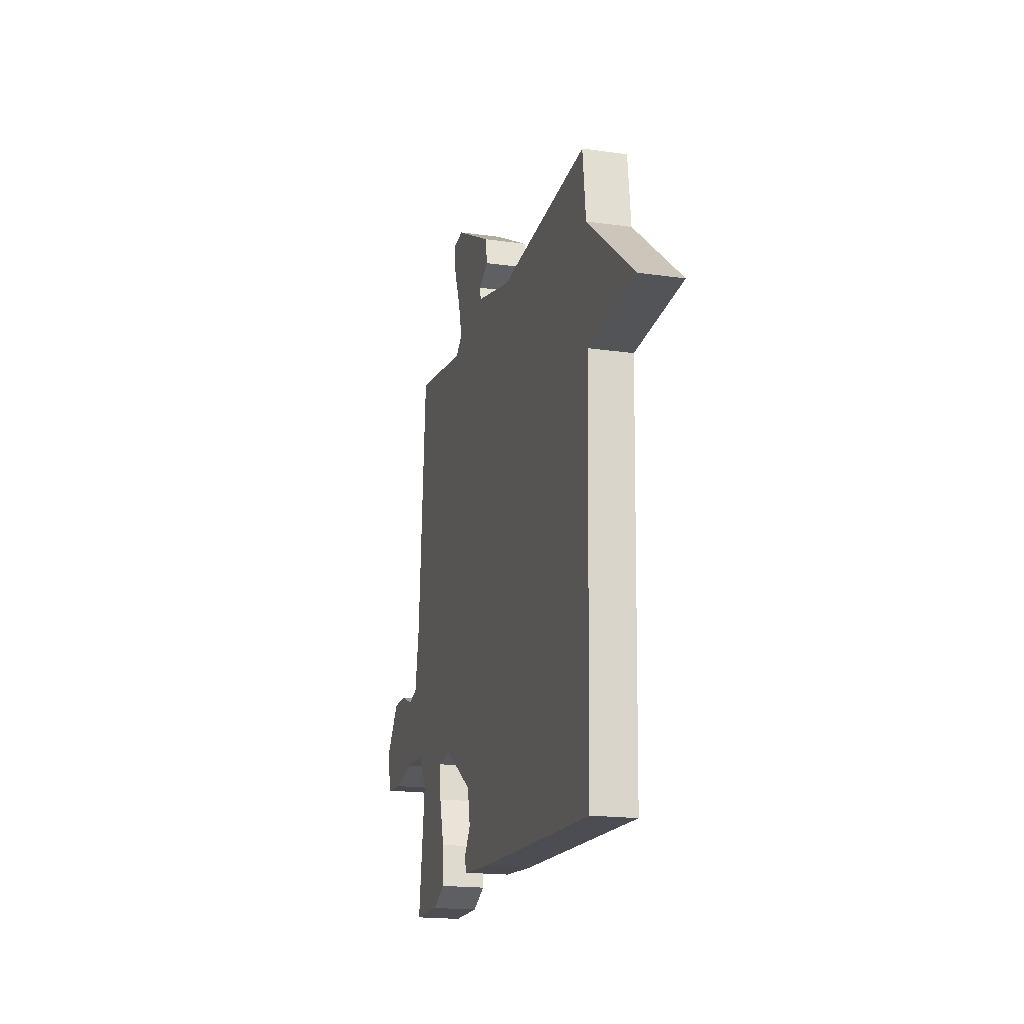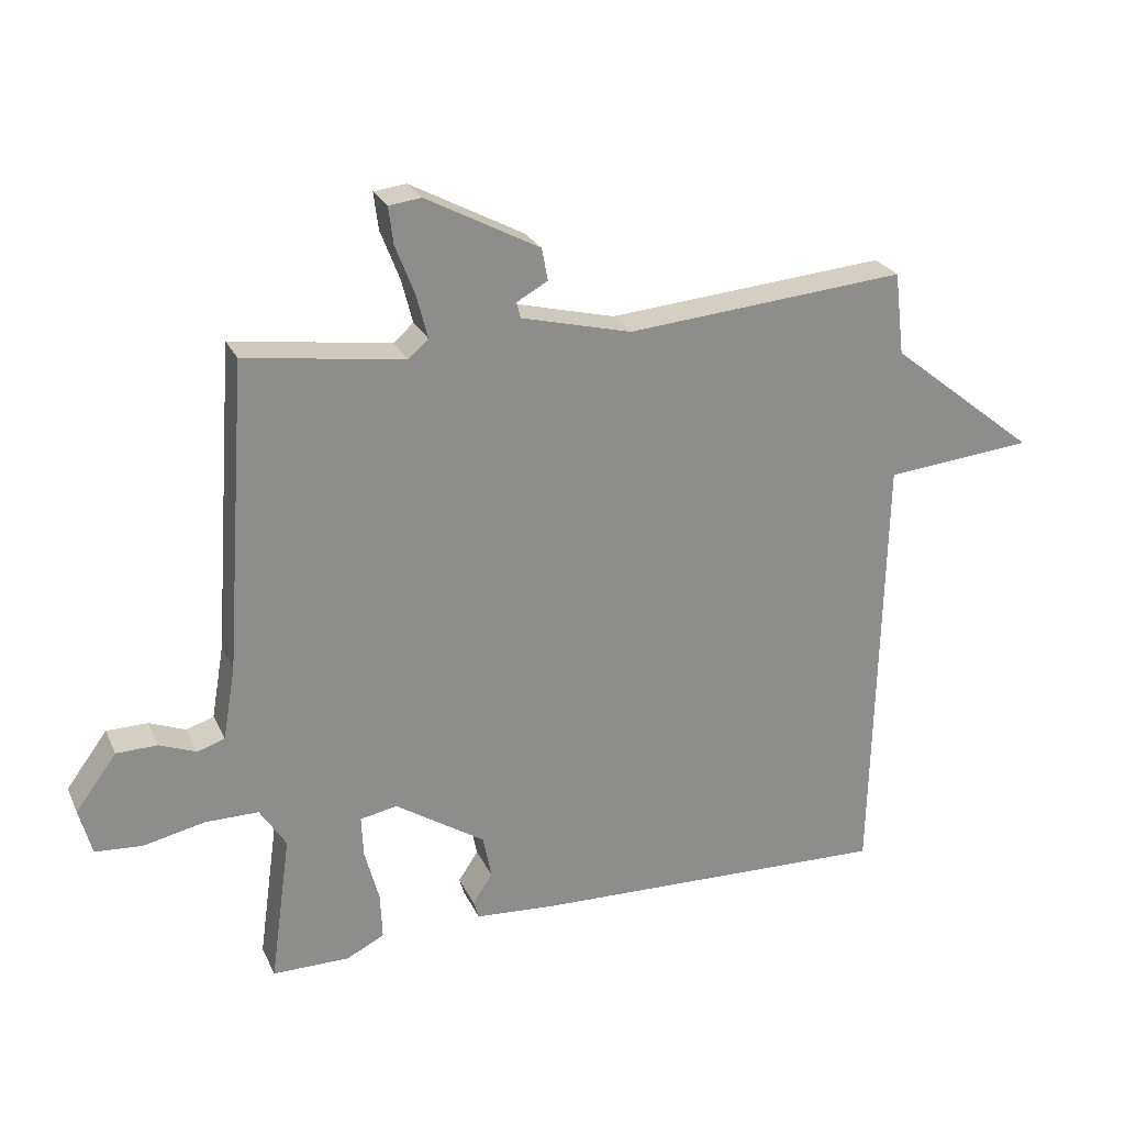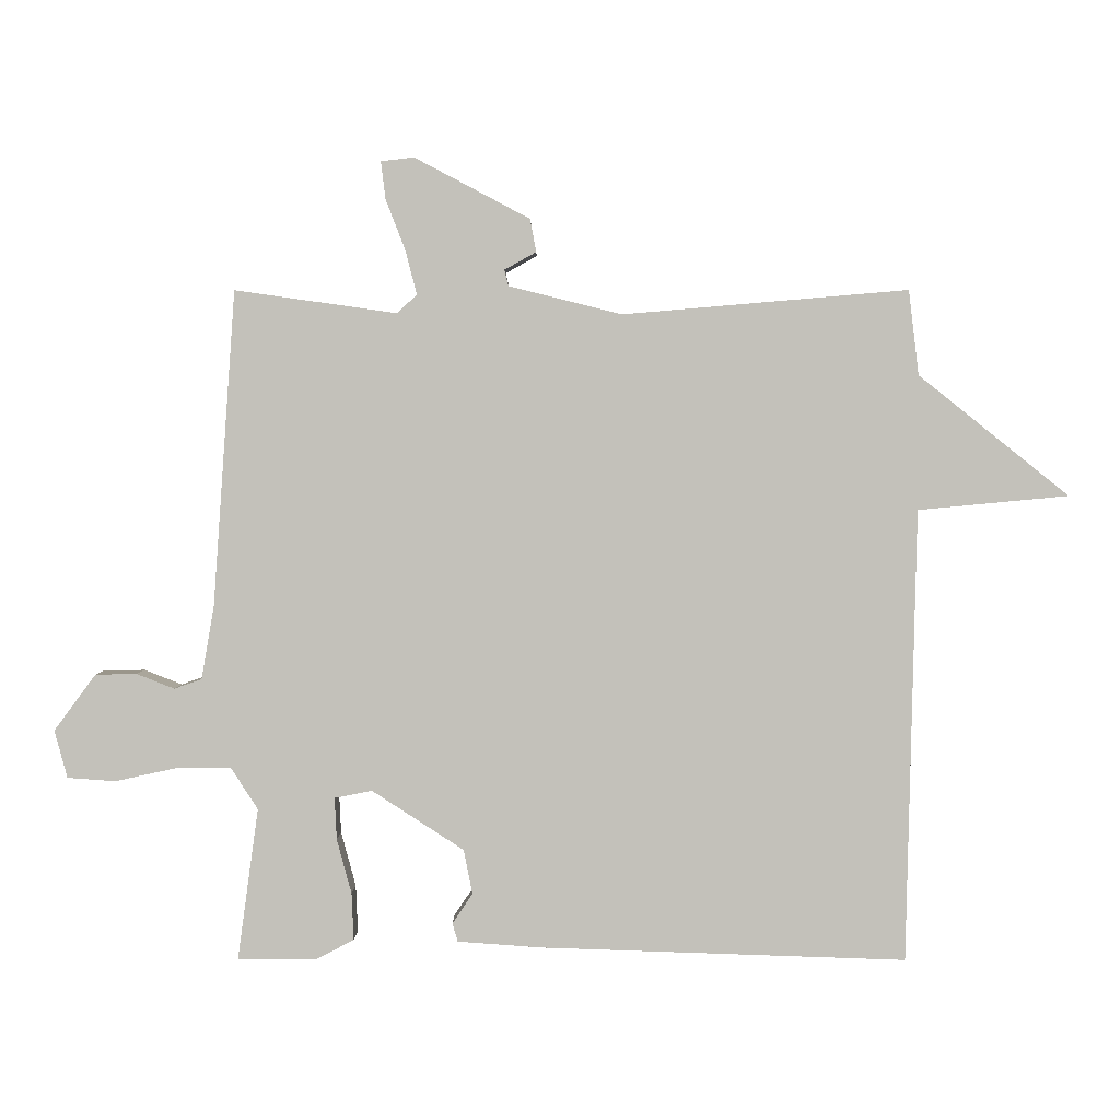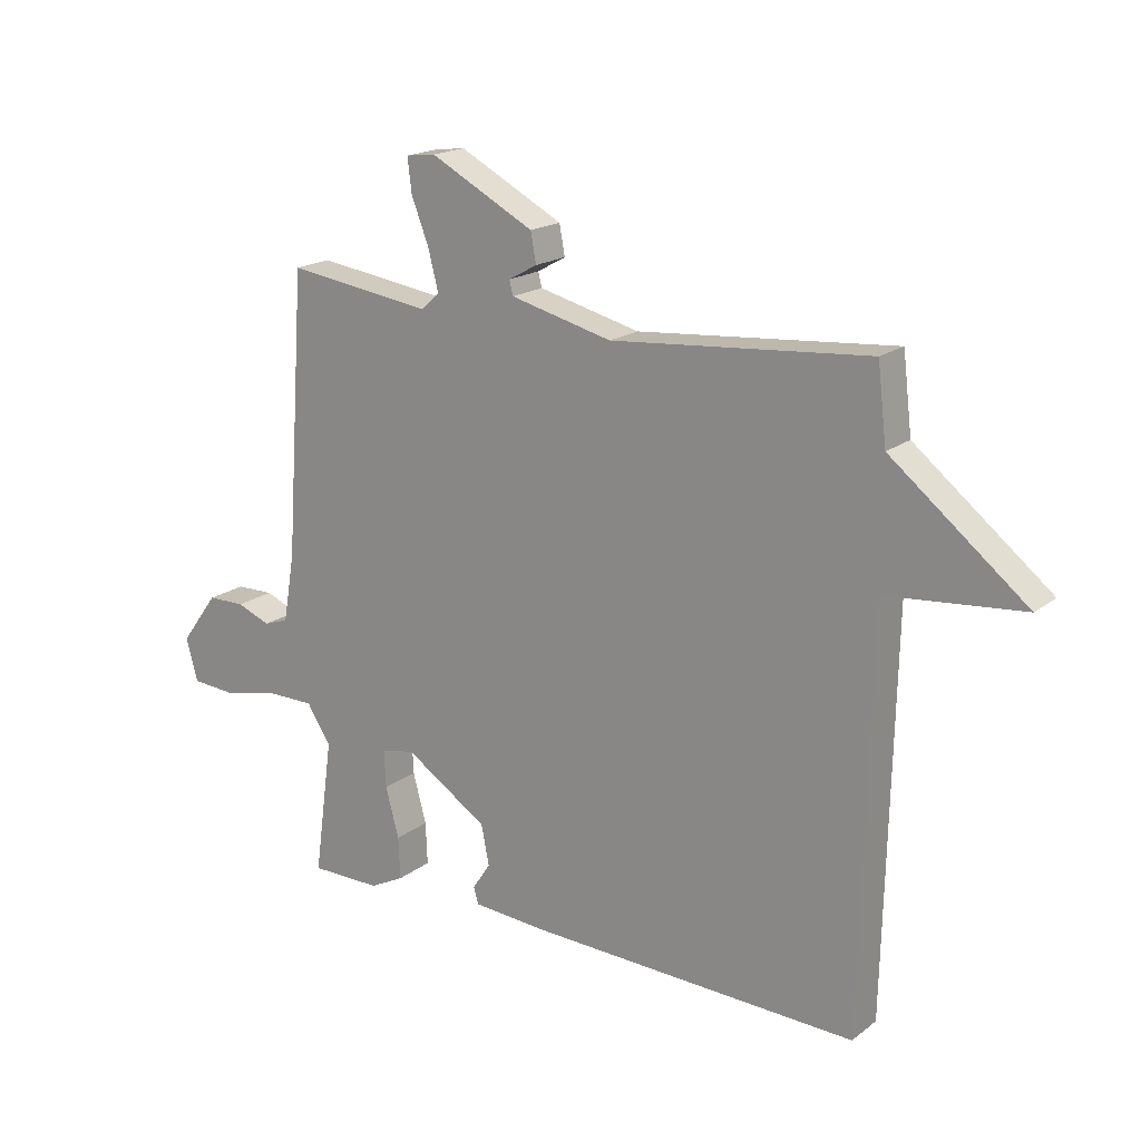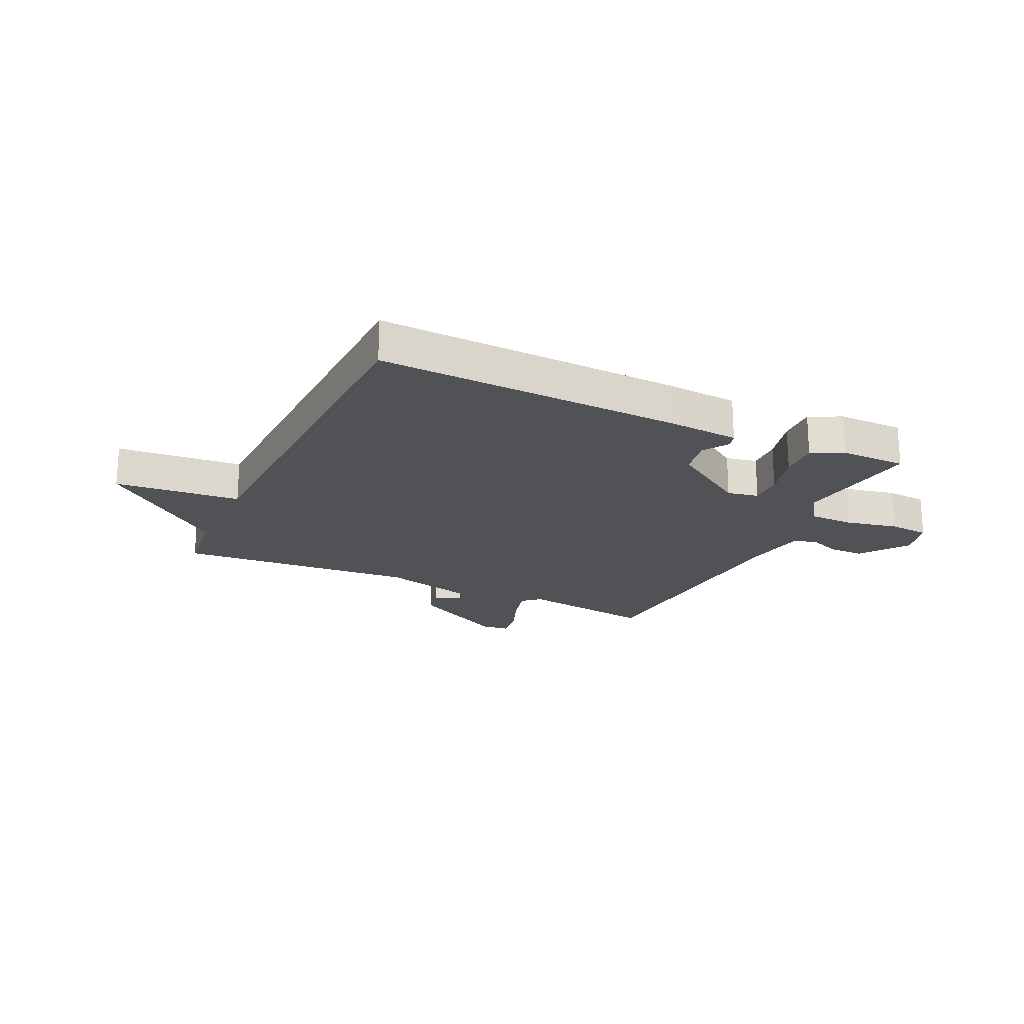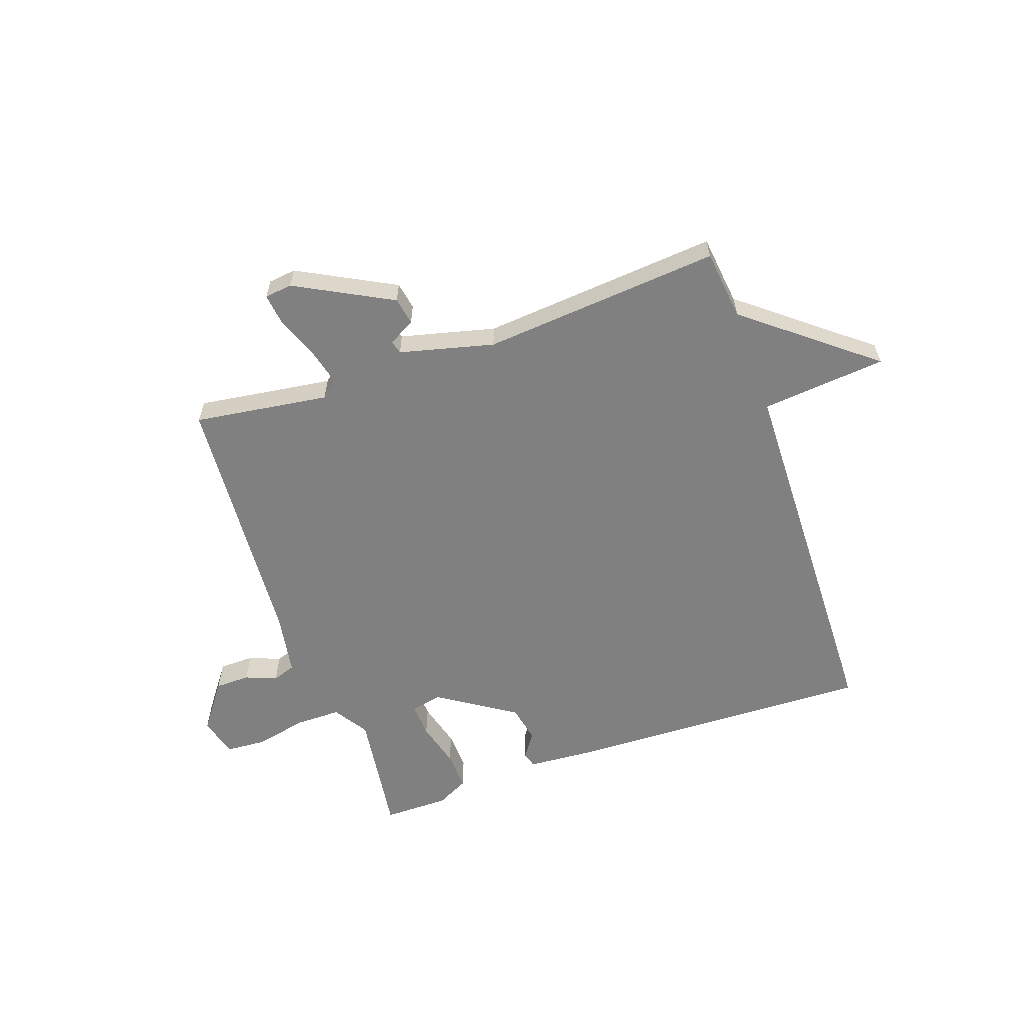
<metadata>
{"format":"obj","ext":"obj","renderer":"f3d","projection":"perspective","resolution":1024,"background":"white","views":[{"elev":-18.2,"azim":74.5,"up":"+Z"},{"elev":25.3,"azim":-20.6,"up":"+Z"},{"elev":2.4,"azim":0.4,"up":"+Z"},{"elev":18.3,"azim":35.3,"up":"+Z"},{"elev":-20.9,"azim":154.6,"up":"+Y"},{"elev":-60.0,"azim":19.3,"up":"+Y"}]}
</metadata>
<code>
v 0.5 0.07 0.5
v 0.515 0.07 0.374
v 0.739 0.07 0.195
v 0.515 0.07 0.174
v 0.5 0.07 -0.5
v -0.044 0.07 -0.482
v -0.17 0.07 -0.473
v -0.178 0.07 -0.446
v -0.148 0.07 -0.401
v -0.161 0.07 -0.335
v -0.298 0.07 -0.246
v -0.354 0.07 -0.257
v -0.351 0.07 -0.319
v -0.329 0.07 -0.401
v -0.326 0.07 -0.471
v -0.383 0.07 -0.5
v -0.5 0.07 -0.5
v -0.469 0.07 -0.274
v -0.509 0.07 -0.212
v -0.59 0.07 -0.212
v -0.682 0.07 -0.232
v -0.754 0.07 -0.227
v -0.773 0.07 -0.156
v -0.711 0.07 -0.072
v -0.649 0.07 -0.071
v -0.593 0.07 -0.093
v -0.552 0.07 -0.079
v -0.533 0.07 0.032
v -0.5 0.07 0.5
v -0.259 0.07 0.466
v -0.229 0.07 0.493
v -0.246 0.07 0.559
v -0.275 0.07 0.634
v -0.282 0.07 0.69
v -0.233 0.07 0.696
v -0.061 0.07 0.605
v -0.052 0.07 0.556
v -0.099 0.07 0.53
v -0.093 0.07 0.506
v 0.075 0.07 0.464
v 0.5 0 0.5
v 0.515 0 0.374
v 0.739 0 0.195
v 0.515 0 0.174
v 0.5 0 -0.5
v -0.044 0 -0.482
v -0.17 0 -0.473
v -0.178 0 -0.446
v -0.148 0 -0.401
v -0.161 0 -0.335
v -0.298 0 -0.246
v -0.354 0 -0.257
v -0.351 0 -0.319
v -0.329 0 -0.401
v -0.326 0 -0.471
v -0.383 0 -0.5
v -0.5 0 -0.5
v -0.469 0 -0.274
v -0.509 0 -0.212
v -0.59 0 -0.212
v -0.682 0 -0.232
v -0.754 0 -0.227
v -0.773 0 -0.156
v -0.711 0 -0.072
v -0.649 0 -0.071
v -0.593 0 -0.093
v -0.552 0 -0.079
v -0.533 0 0.032
v -0.5 0 0.5
v -0.259 0 0.466
v -0.229 0 0.493
v -0.246 0 0.559
v -0.275 0 0.634
v -0.282 0 0.69
v -0.233 0 0.696
v -0.061 0 0.605
v -0.052 0 0.556
v -0.099 0 0.53
v -0.093 0 0.506
v 0.075 0 0.464
f 36 37 38
f 35 36 38
f 34 35 38
f 33 34 38
f 32 33 38
f 31 32 38 39
f 30 31 39 40
f 28 29 30
f 27 28 30 40
f 24 25 26
f 23 24 26
f 22 23 26
f 21 22 26
f 20 21 26
f 19 20 26 27
f 40 1 2
f 27 40 2
f 19 27 2
f 18 19 2
f 16 17 18
f 15 16 18
f 14 15 18
f 13 14 18
f 7 8 9
f 6 7 9
f 5 6 9
f 4 5 9
f 4 9 10
f 2 3 4
f 2 4 10 11
f 12 13 18
f 2 11 12 18
f 78 77 76
f 78 76 75
f 78 75 74
f 78 74 73
f 78 73 72
f 79 78 72 71
f 80 79 71 70
f 70 69 68
f 80 70 68 67
f 66 65 64
f 66 64 63
f 66 63 62
f 66 62 61
f 66 61 60
f 67 66 60 59
f 42 41 80
f 42 80 67
f 42 67 59
f 42 59 58
f 58 57 56
f 58 56 55
f 58 55 54
f 58 54 53
f 49 48 47
f 49 47 46
f 49 46 45
f 49 45 44
f 50 49 44
f 44 43 42
f 51 50 44 42
f 58 53 52
f 58 52 51 42
f 1 41 42 2
f 2 42 43 3
f 3 43 44 4
f 4 44 45 5
f 5 45 46 6
f 6 46 47 7
f 7 47 48 8
f 8 48 49 9
f 9 49 50 10
f 10 50 51 11
f 11 51 52 12
f 12 52 53 13
f 13 53 54 14
f 14 54 55 15
f 15 55 56 16
f 16 56 57 17
f 17 57 58 18
f 18 58 59 19
f 19 59 60 20
f 20 60 61 21
f 21 61 62 22
f 22 62 63 23
f 23 63 64 24
f 24 64 65 25
f 25 65 66 26
f 26 66 67 27
f 27 67 68 28
f 28 68 69 29
f 29 69 70 30
f 30 70 71 31
f 31 71 72 32
f 32 72 73 33
f 33 73 74 34
f 34 74 75 35
f 35 75 76 36
f 36 76 77 37
f 37 77 78 38
f 38 78 79 39
f 39 79 80 40
f 40 80 41 1

</code>
